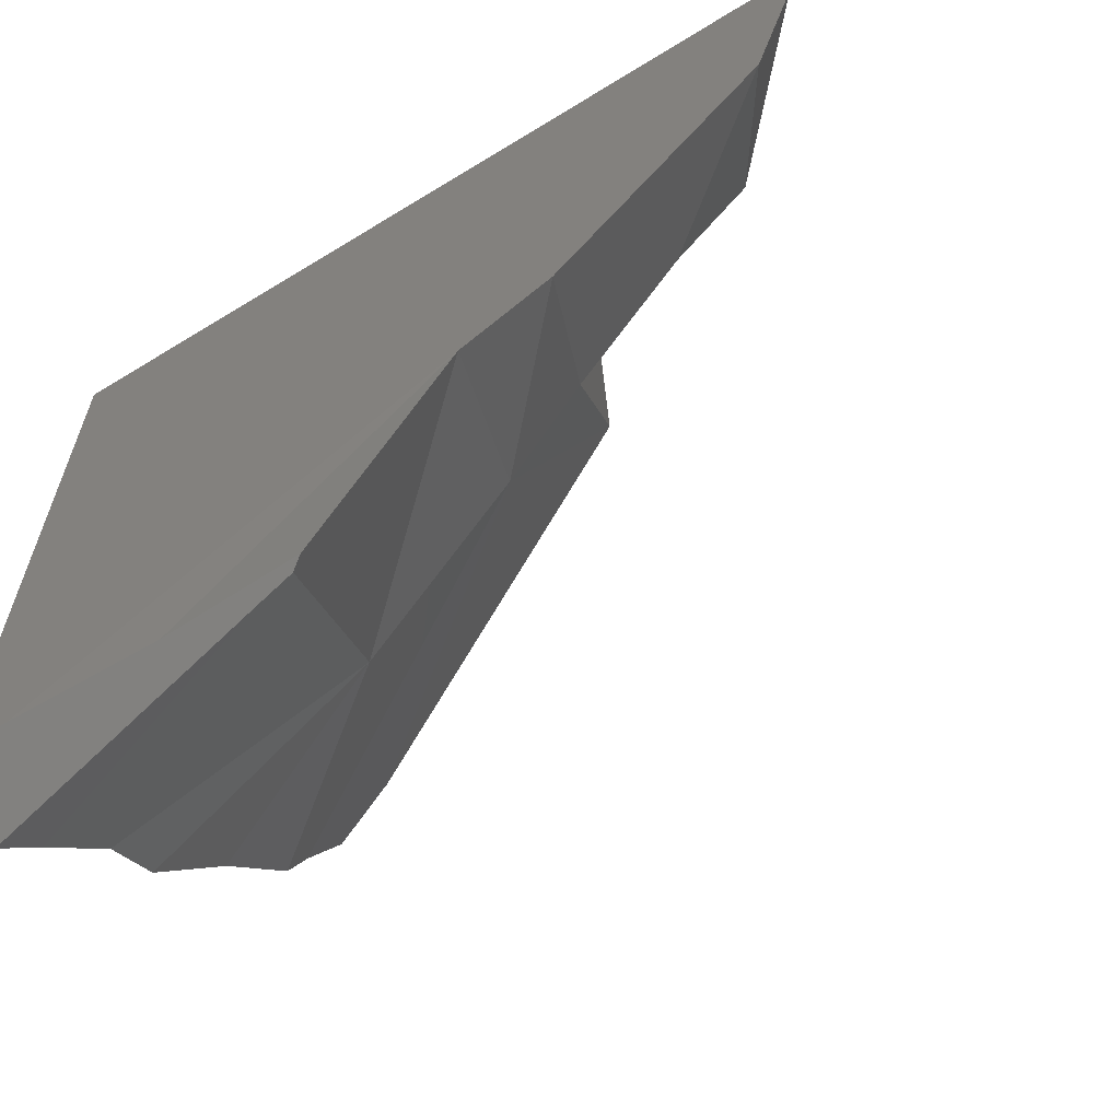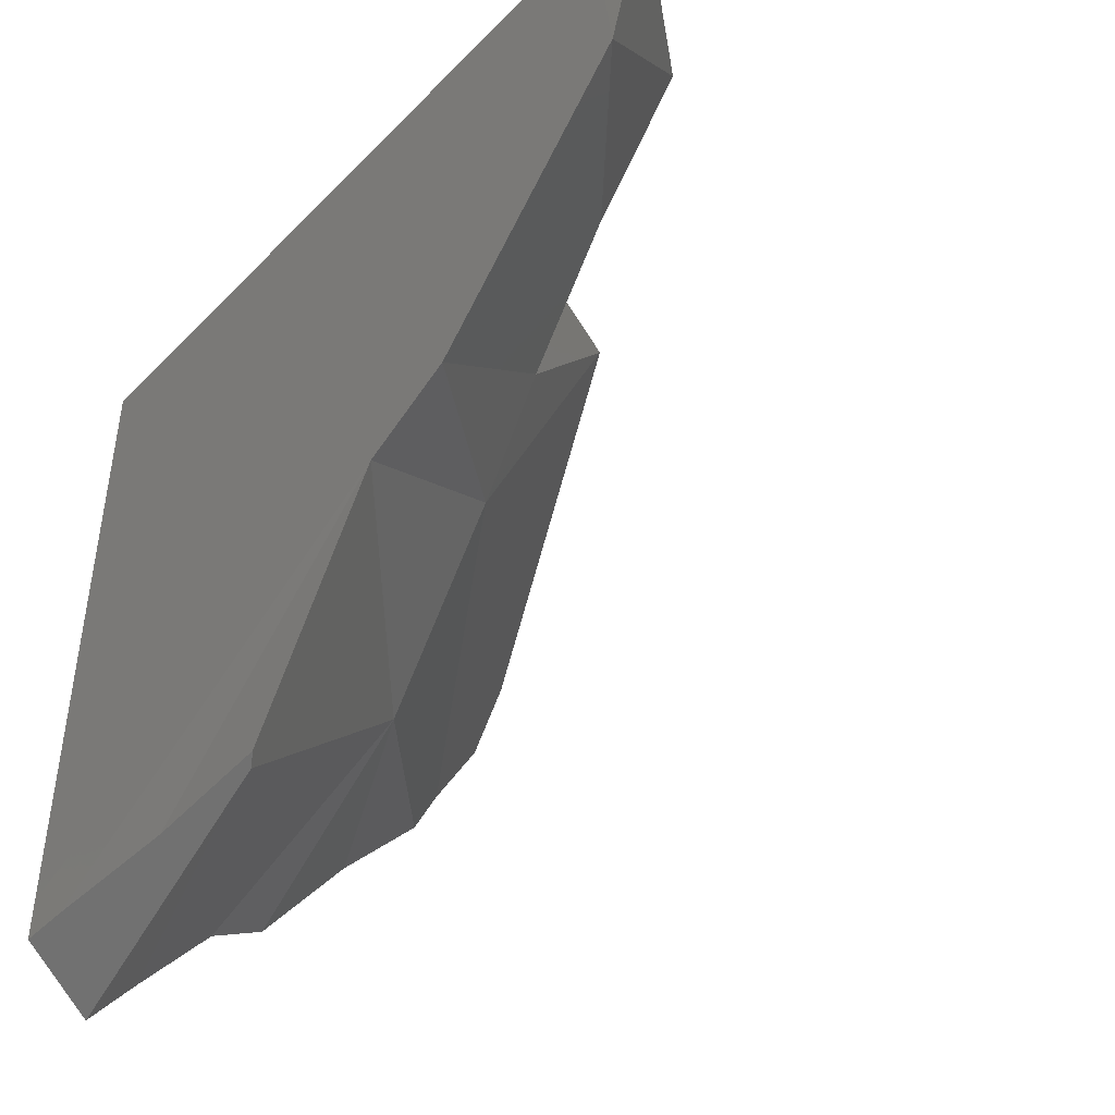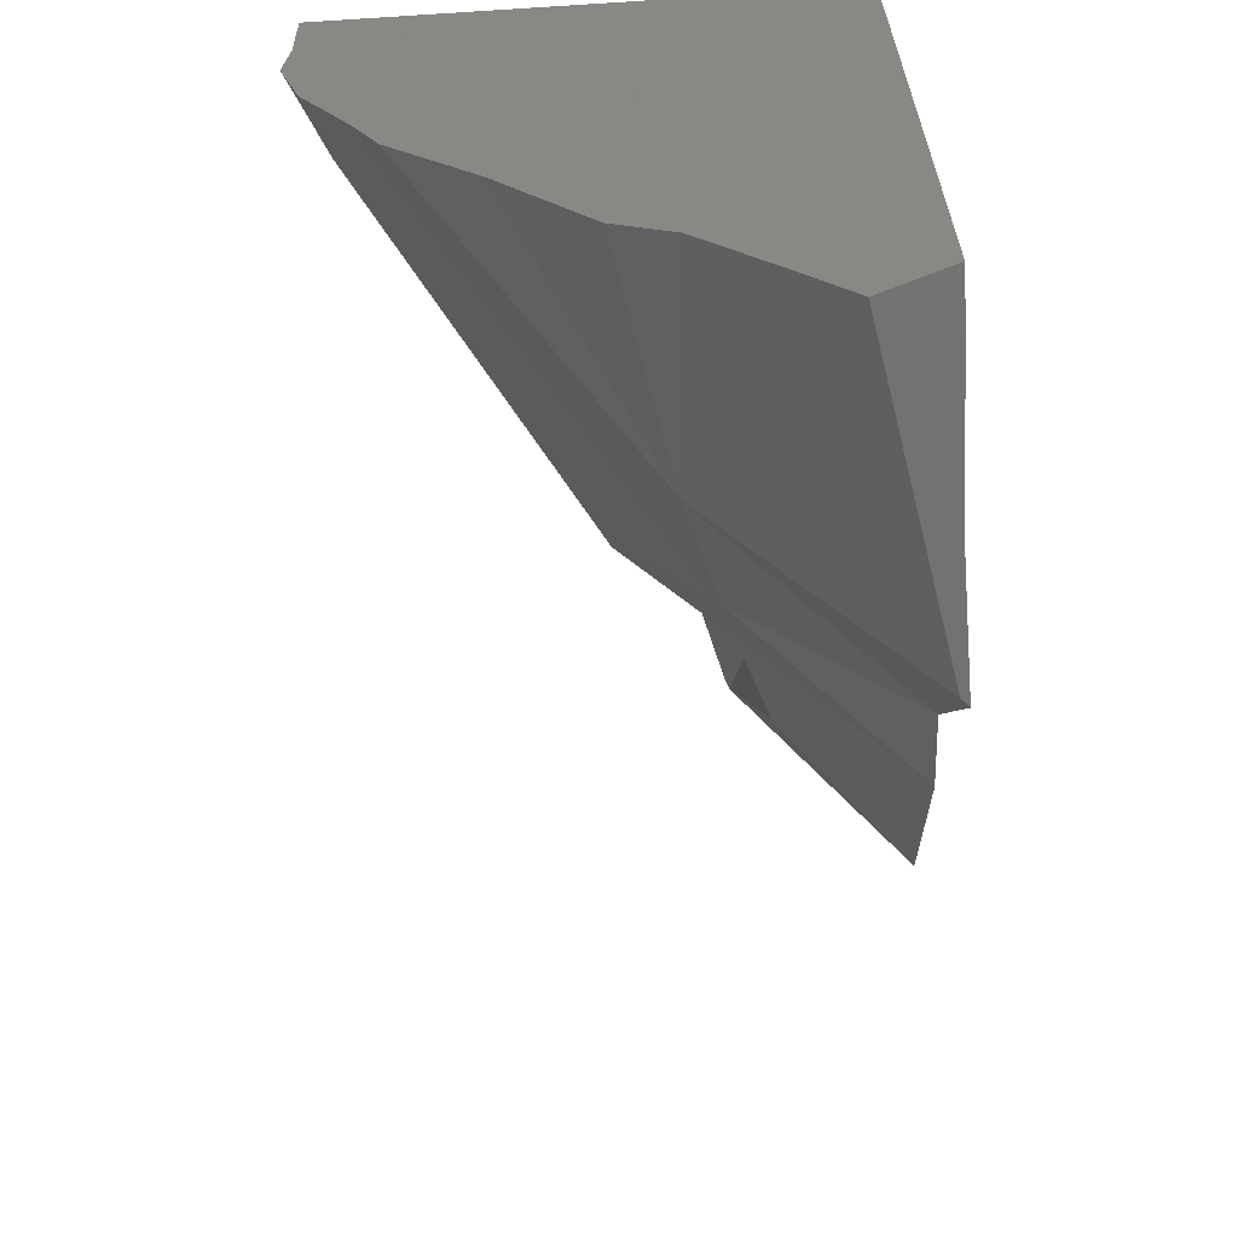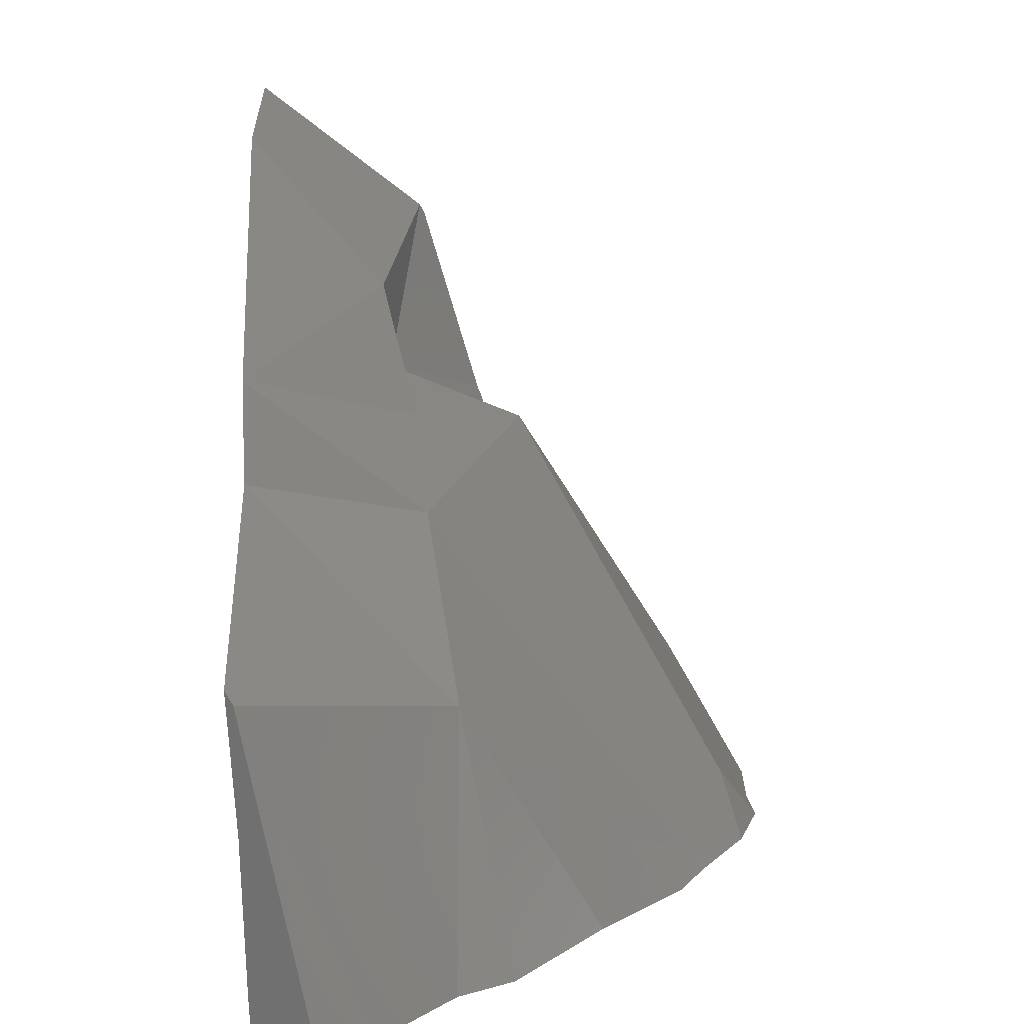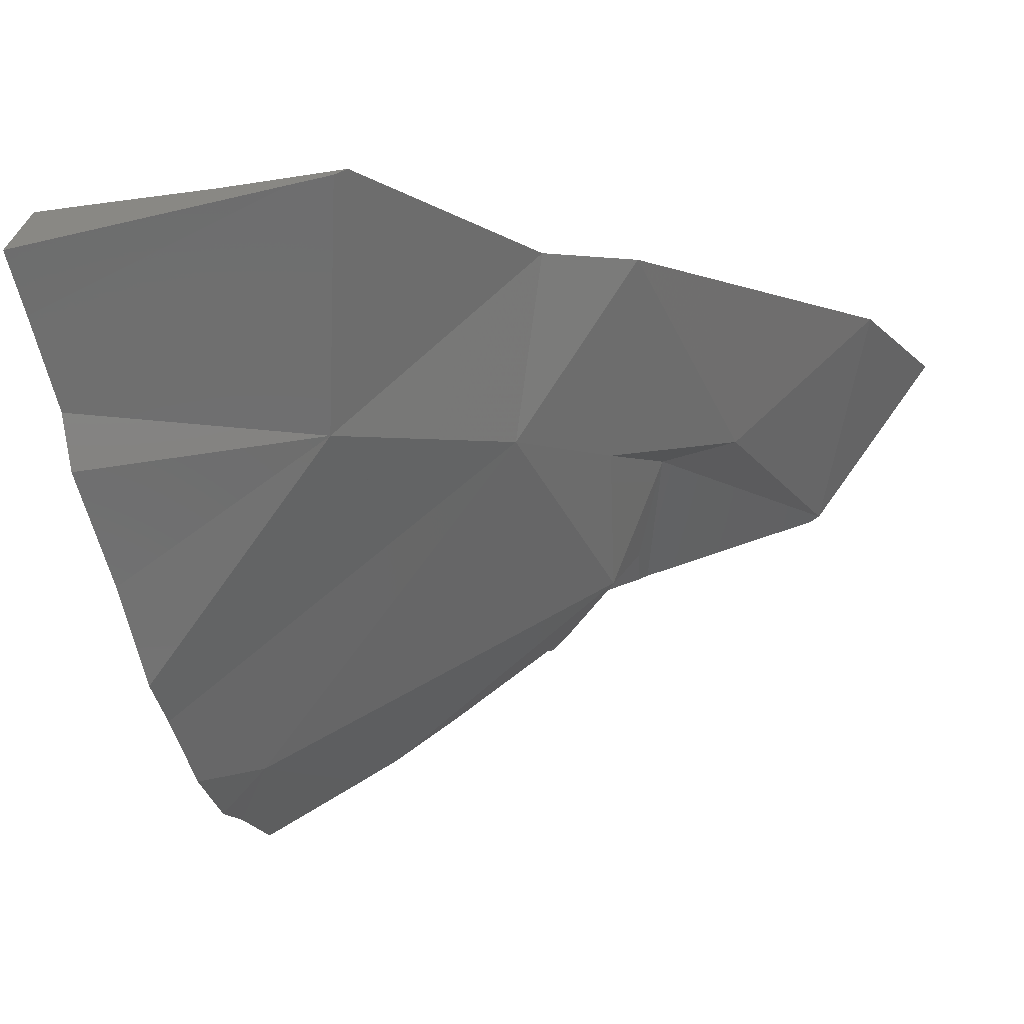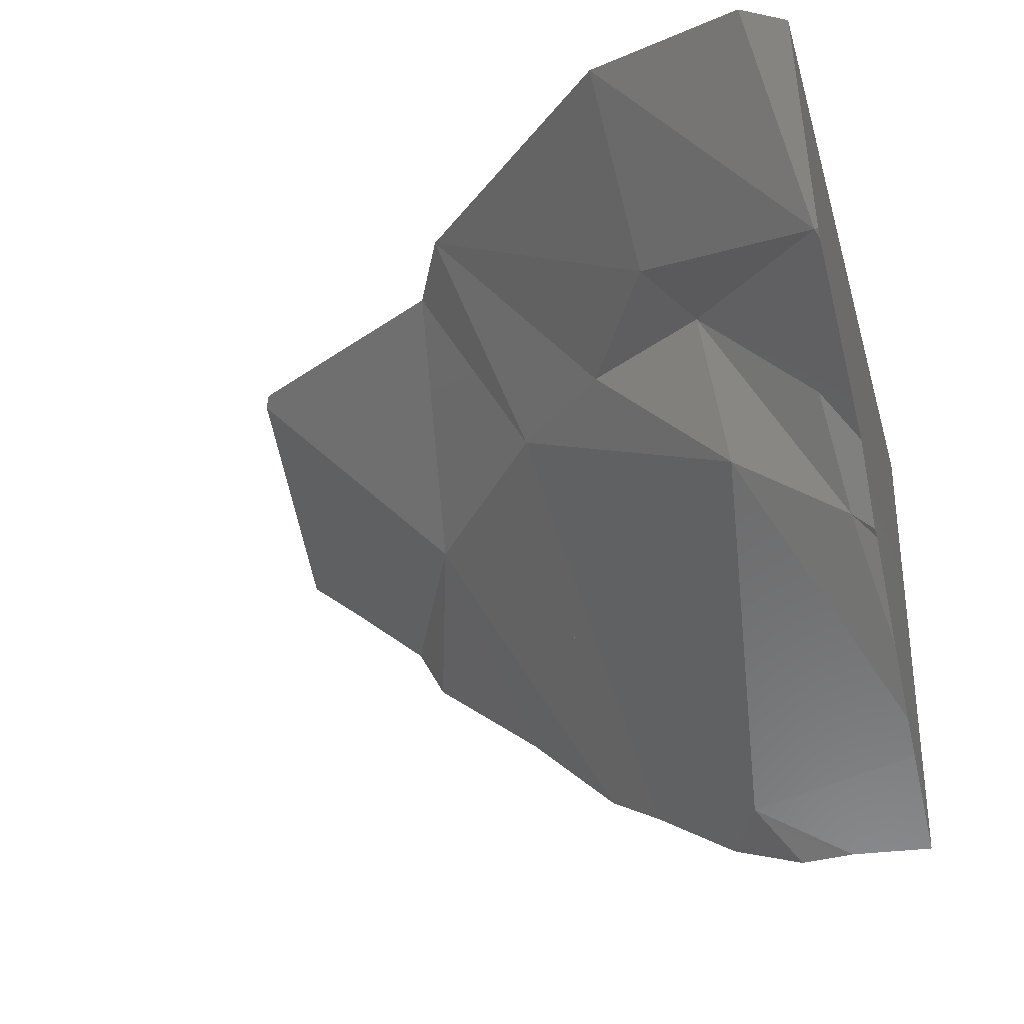
<metadata>
{"format":"stl","ext":"stl","renderer":"f3d","projection":"perspective","resolution":1024,"background":"white","views":[{"elev":-61.7,"azim":-148.0,"up":"+Z"},{"elev":-43.7,"azim":-130.4,"up":"+Z"},{"elev":-62.7,"azim":93.7,"up":"+Z"},{"elev":-77.1,"azim":-87.4,"up":"+Z"},{"elev":-19.1,"azim":-164.1,"up":"+Y"},{"elev":-31.5,"azim":-74.9,"up":"+Y"}]}
</metadata>
<code>
# stl→obj: 176 verts, 297 faces
v 0.07107 0.08124 0.04312
v 0.07107 0.08148 0.1062
v 0.07107 0.0564 0.1062
v 0.07107 0.08281 0.03913
v 0.07107 0.08253 0.1062
v 0.07107 0.08256 0.0991
v 0.07107 0.03824 0.02439
v 0.07107 0.08286 -0.009935
v 0.07107 0.08262 0.03963
v 0.07107 0.05711 0.1044
v 0.07107 0.08302 -0.01006
v 0.07107 0.08292 0.01355
v 0.07107 0.08294 0.01037
v 0.07107 0.08301 -0.005344
v 0.07107 -0.003667 0.0777
v 0.07107 -0.0009152 0.0683
v 0.07107 0.01323 0.04363
v 0.07107 0.04989 0.0738
v 0.07107 0.04806 0.07482
v 0.07107 -0.004238 0.09799
v 0.07107 -0.004743 0.08138
v 0.07107 -0.004046 0.09117
v 0.07107 0.007575 0.05349
v 0.07107 0.01196 0.0446
v 0.07107 -0.004411 0.1041
v 0.07107 0.038 0.08044
v 0.07107 0.02848 0.1062
v 0.07107 0.009256 0.09649
v 0.07107 0.01076 0.1062
v 0.07107 0.006557 0.098
v 0.07107 0.008515 0.1062
v 0.07107 -0.00447 0.1062
v 0.07107 0.07141 -0.02184
v 0.07107 0.08178 -0.01348
v 0.07107 0.08168 -0.009024
v 0.07107 0.02872 0.03171
v 0.07107 0.08303 -0.01247
v 0.07107 0.01216 0.04419
v 0.07107 0.04803 0.004539
v 0.07107 0.05222 0.00223
v 0.07107 0.05133 0.002722
v 0.07107 0.06357 -0.01201
v 0.07107 0.04196 0.007877
v 0.07107 0.02673 0.02809
v 0.01309 0.08321 -0.01232
v -0.004287 0.08155 0.1062
v -0.007228 0.08253 0.1062
v -0.007229 0.08253 0.1062
v -0.05874 0.08255 0.1062
v -0.04992 0.06986 0.1062
v 0.06618 0.05803 0.1062
v -0.006966 0.08245 0.1062
v -0.05084 0.08253 0.1062
v -0.05099 0.08253 0.1062
v -0.04868 0.08253 0.1062
v -0.05887 0.08255 0.1062
v -0.0666 0.08253 0.1062
v -0.05812 0.0707 0.1062
v -0.02452 0.06727 0.1062
v -0.000955 0.04207 0.1062
v 0.03427 0.03 0.1062
v 0.009364 0.03103 0.1062
v 0.01208 0.03092 0.1062
v 0.02996 0.01809 0.1062
v 0.03374 0.01573 0.1062
v 0.06429 0.009825 0.1062
v -0.009207 0.0449 0.1062
v -0.001722 0.04289 0.1062
v -0.02743 0.06757 0.1062
v -0.01767 0.04779 0.1062
v -0.01098 0.0455 0.1062
v -0.01732 0.04709 0.1062
v 0.04321 0.00981 0.1062
v 0.05087 0.005839 0.1062
v -0.03979 0.05529 0.1062
v -0.02197 0.05651 0.1062
v -0.0469 0.05502 0.1062
v -0.04657 0.05483 0.1062
v -0.0471 0.05514 0.1062
v -0.04752 0.05589 0.1062
v -0.04536 0.05412 0.1062
v 0.07107 0.08256 0.1002
v 0.03633 0.08269 0.06889
v -0.009968 0.08287 0.02721
v -0.02601 0.08283 0.03459
v -0.02601 0.08284 0.03459
v 0.01317 0.08303 -0.01214
v 0.01336 0.08303 -0.01247
v 0.02041 0.08303 -0.01247
v 0.07107 0.08303 -0.01219
v -0.06331 0.08267 0.07263
v -0.06334 0.08272 0.07257
v -0.06328 0.08267 0.07257
v -0.07005 0.08258 0.09539
v -0.07005 0.08258 0.09538
v -0.06182 0.08266 0.08397
v -0.07083 0.08257 0.09803
v -0.06157 0.08267 0.08362
v -0.06612 0.08253 0.1062
v 0.02043 0.08303 -0.01247
v 0.06801 0.08303 -0.01247
v 3.836e-05 0.05385 0.04494
v 0.02255 0.08047 -0.01453
v 0.02763 0.04922 0.0212
v 0.02137 0.06384 0.006781
v 0.0151 0.08187 -0.01341
v 0.01516 0.08182 -0.01344
v 0.02322 0.05853 0.01273
v 0.06248 0.06601 -0.01178
v 0.06315 0.06633 -0.01242
v 0.01529 0.08183 -0.01344
v 0.02573 0.05133 0.0208
v 0.07107 0.06313 -0.01148
v 0.02594 0.05073 0.02147
v 0.02542 0.04959 0.0231
v 0.02687 0.04806 0.02446
v 0.04845 0.0253 0.04471
v 0.02215 0.04081 0.04484
v -0.009967 0.08286 0.02721
v 0.03645 0.08264 -0.01279
v 0.06234 0.08303 -0.01247
v 0.07107 0.0829 -0.01257
v 0.07107 0.08271 -0.01273
v 0.07107 0.07186 -0.02148
v 0.07107 0.07677 -0.01752
v -0.0141 0.05566 0.06145
v -0.01997 0.06091 0.08117
v -0.03589 0.06096 0.07451
v 0.0597 0.002246 0.07433
v 0.0514 0.02039 0.05112
v 0.05962 0.002267 0.07437
v 0.05445 0.006741 0.07182
v 0.04683 0.02336 0.05058
v 0.00404 0.05038 0.04692
v 0.006134 0.04987 0.04568
v 0.049 0.02497 0.04471
v 0.0446 0.02756 0.04473
v 0.007276 0.04958 0.04491
v 0.05993 0.002097 0.07483
v 0.05814 0.002872 0.07977
v 0.05975 0.00219 0.07445
v 0.05973 0.002212 0.0744
v 0.05973 0.00221 0.07441
v 0.05988 0.002122 0.07472
v -0.04717 0.05489 0.1056
v -0.04615 0.05545 0.1028
v -0.04804 0.05638 0.1038
v -0.04873 0.0567 0.1052
v -0.04576 0.05521 0.1043
v -0.04218 0.05332 0.1062
v -0.0477 0.05614 0.1062
v 0.05559 0.00434 0.07495
v 0.0339 0.01476 0.1023
v -0.008915 0.03751 0.08411
v 0.05593 0.004143 0.0756
v -0.04532 0.05589 0.1005
v -0.04876 0.05762 0.1024
v -0.05004 0.05821 0.1048
v -0.04464 0.05545 0.1033
v -0.03931 0.0526 0.1062
v -0.04863 0.05743 0.1062
v -0.001153 0.05167 0.05016
v -0.0541 0.06681 0.09146
v -0.06013 0.06989 0.1019
v -0.01051 0.04819 0.1004
v 0.005695 0.03248 0.1027
v -0.01377 0.05029 0.09844
v -0.01847 0.05311 0.09531
v -0.01015 0.04012 0.08379
v -0.01023 0.04213 0.07834
v -0.002001 0.05193 0.0509
v -0.006297 0.05326 0.05465
v -0.003348 0.05033 0.05539
v -0.06018 0.06996 0.1019
v -0.06012 0.06989 0.1019
v -0.07107 0.08256 0.09883
f 1 2 3
f 1 4 5
f 1 5 2
f 4 4 6
f 4 6 5
f 4 5 5
f 7 8 9
f 7 9 10
f 8 11 4
f 8 4 9
f 12 11 11
f 12 11 13
f 13 11 11
f 13 11 14
f 15 16 17
f 15 17 7
f 15 7 18
f 15 18 19
f 15 19 20
f 21 15 22
f 23 24 17
f 20 19 25
f 26 18 10
f 26 10 3
f 26 3 27
f 28 26 27
f 28 27 29
f 30 28 29
f 30 29 31
f 25 30 31
f 25 31 32
f 33 34 35
f 33 35 36
f 34 37 11
f 34 11 35
f 38 39 40
f 38 40 36
f 38 36 24
f 41 42 40
f 43 39 44
f 45 45 45
f 45 45 45
f 46 3 2
f 47 46 2
f 47 2 5
f 48 47 5
f 48 5 5
f 49 50 51
f 49 51 52
f 53 52 48
f 54 53 55
f 56 57 58
f 56 58 50
f 56 50 49
f 59 60 61
f 59 61 27
f 59 27 3
f 59 3 51
f 60 62 61
f 63 64 65
f 63 65 66
f 63 66 29
f 63 29 27
f 67 68 59
f 67 59 69
f 67 69 70
f 71 70 72
f 66 31 29
f 65 73 74
f 65 74 32
f 65 32 31
f 75 76 69
f 75 69 50
f 77 78 75
f 77 75 50
f 77 50 58
f 79 77 80
f 78 81 72
f 78 72 76
f 82 83 48
f 82 48 5
f 83 84 55
f 83 55 48
f 85 86 84
f 87 45 45
f 87 45 88
f 84 45 45
f 84 45 87
f 89 45 45
f 89 45 84
f 90 84 11
f 88 45 45
f 88 45 89
f 85 86 85
f 91 92 93
f 94 95 92
f 94 92 91
f 93 92 86
f 93 86 85
f 85 85 86
f 86 92 96
f 92 95 96
f 97 95 94
f 86 98 49
f 86 49 54
f 98 96 56
f 98 56 49
f 55 84 86
f 55 86 54
f 11 84 14
f 14 84 13
f 95 97 99
f 95 99 56
f 95 56 96
f 4 83 82
f 12 84 83
f 12 83 4
f 84 12 13
f 87 87 88
f 87 88 88
f 84 87 87
f 100 89 84
f 90 37 101
f 90 101 84
f 101 37 37
f 88 88 89
f 88 89 100
f 85 84 102
f 103 33 42
f 38 104 44
f 43 104 39
f 104 105 106
f 104 106 107
f 104 108 105
f 107 109 104
f 107 103 110
f 107 110 109
f 107 111 103
f 107 106 111
f 104 43 44
f 104 41 39
f 104 112 108
f 109 113 41
f 109 41 104
f 110 42 113
f 110 113 109
f 104 114 112
f 115 104 116
f 114 104 115
f 104 38 24
f 104 24 117
f 104 117 116
f 105 87 88
f 105 88 106
f 102 115 116
f 102 116 118
f 114 115 102
f 114 102 119
f 114 84 87
f 114 87 105
f 116 116 118
f 116 118 118
f 84 114 114
f 84 114 119
f 116 117 118
f 120 100 84
f 121 120 84
f 101 121 84
f 121 101 37
f 121 37 122
f 121 122 120
f 123 120 122
f 120 123 34
f 124 120 125
f 33 103 120
f 33 120 124
f 111 120 103
f 106 88 100
f 106 100 120
f 106 120 111
f 125 120 34
f 126 127 128
f 16 129 130
f 16 130 23
f 129 131 132
f 129 132 133
f 129 133 130
f 132 134 135
f 132 135 133
f 23 130 136
f 23 136 24
f 130 133 137
f 130 137 136
f 133 135 138
f 133 138 137
f 139 22 20
f 131 139 20
f 131 20 25
f 131 25 140
f 74 140 25
f 74 25 32
f 21 141 142
f 21 142 15
f 131 142 143
f 141 131 143
f 22 139 141
f 22 141 21
f 139 131 144
f 131 141 144
f 79 145 81
f 146 145 147
f 147 145 148
f 149 145 146
f 145 149 150
f 145 150 81
f 148 145 80
f 148 80 151
f 80 145 79
f 15 142 129
f 15 129 16
f 131 129 142
f 131 140 152
f 153 154 152
f 153 152 155
f 140 74 73
f 140 73 153
f 140 153 155
f 156 146 147
f 156 147 157
f 157 147 148
f 157 148 158
f 159 149 146
f 159 146 156
f 149 159 160
f 149 160 150
f 158 148 151
f 158 151 161
f 132 131 152
f 154 162 134
f 154 134 132
f 154 132 152
f 154 127 126
f 156 157 163
f 156 163 128
f 163 157 158
f 163 158 164
f 127 159 156
f 127 156 128
f 159 127 72
f 159 72 160
f 164 158 161
f 164 161 58
f 68 165 166
f 68 166 62
f 165 68 67
f 71 167 165
f 71 165 67
f 167 71 72
f 167 72 168
f 166 63 62
f 63 166 64
f 166 154 153
f 166 153 65
f 166 65 64
f 153 73 65
f 166 169 154
f 162 154 170
f 162 170 171
f 167 127 165
f 127 166 165
f 166 127 169
f 127 167 168
f 170 126 172
f 170 172 173
f 172 171 173
f 85 85 102
f 85 102 126
f 163 91 93
f 163 93 128
f 94 91 163
f 94 163 164
f 94 164 174
f 93 85 128
f 85 126 128
f 85 128 85
f 174 164 175
f 176 97 94
f 176 94 174
f 134 102 135
f 135 102 138
f 162 102 134
f 102 162 126
f 57 176 174
f 57 174 175
f 57 175 58
f 97 176 57
f 97 57 99

</code>
